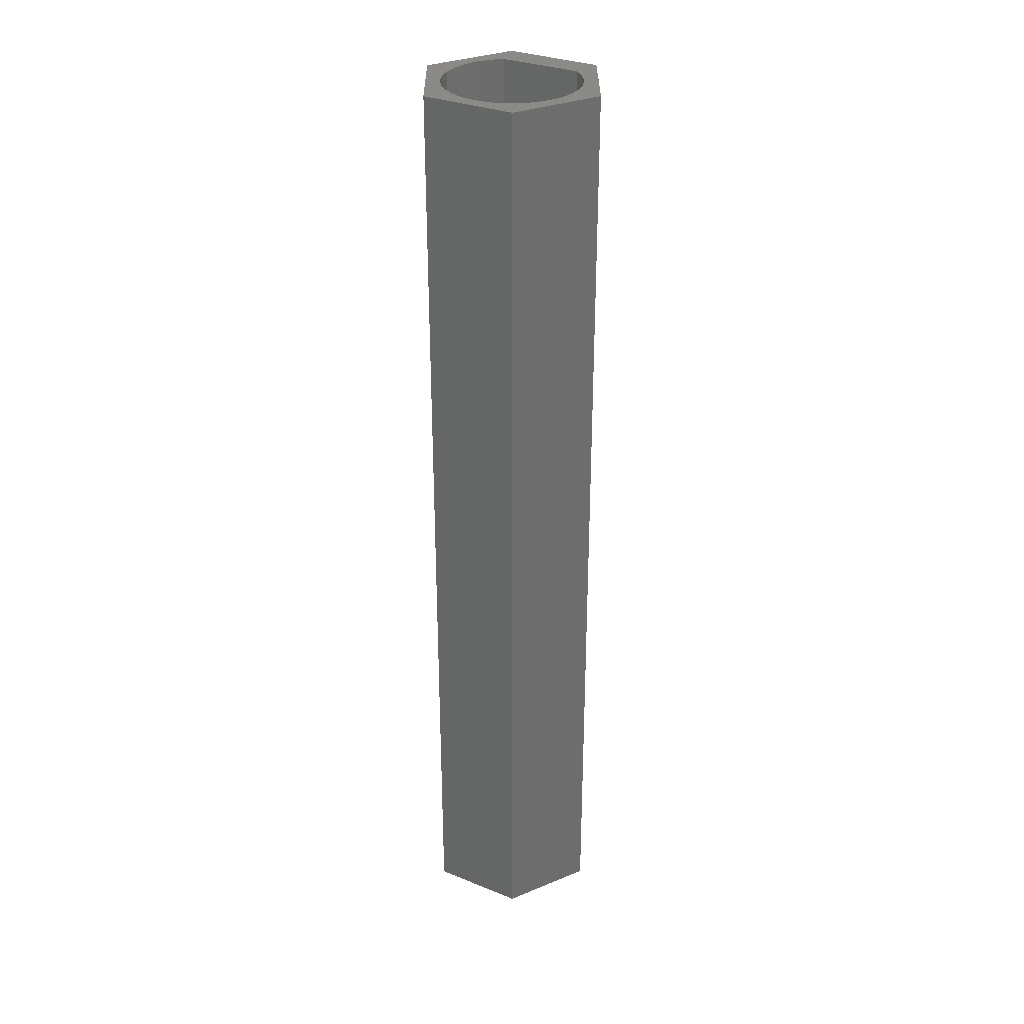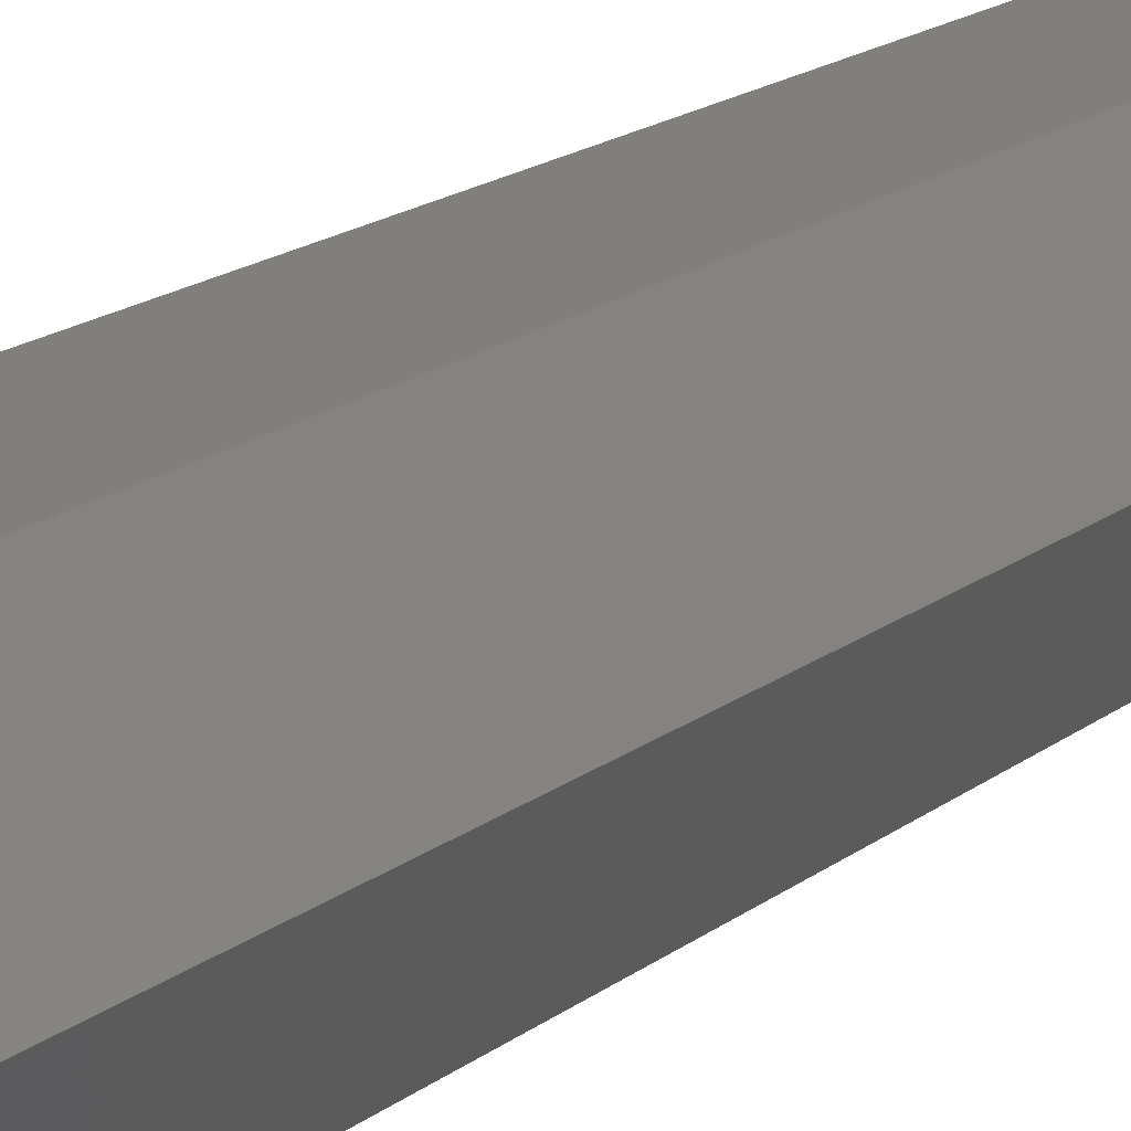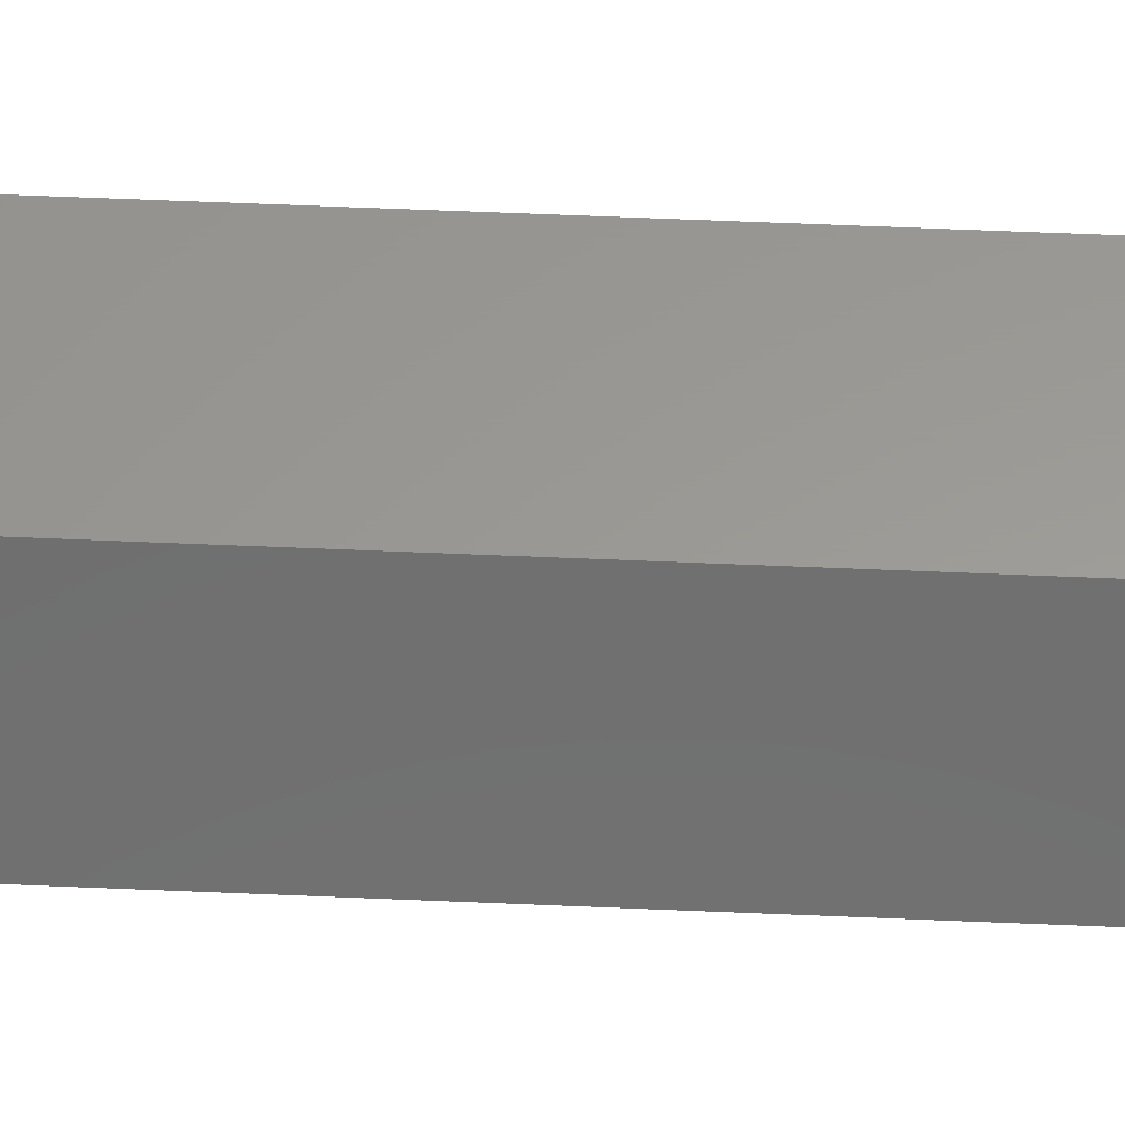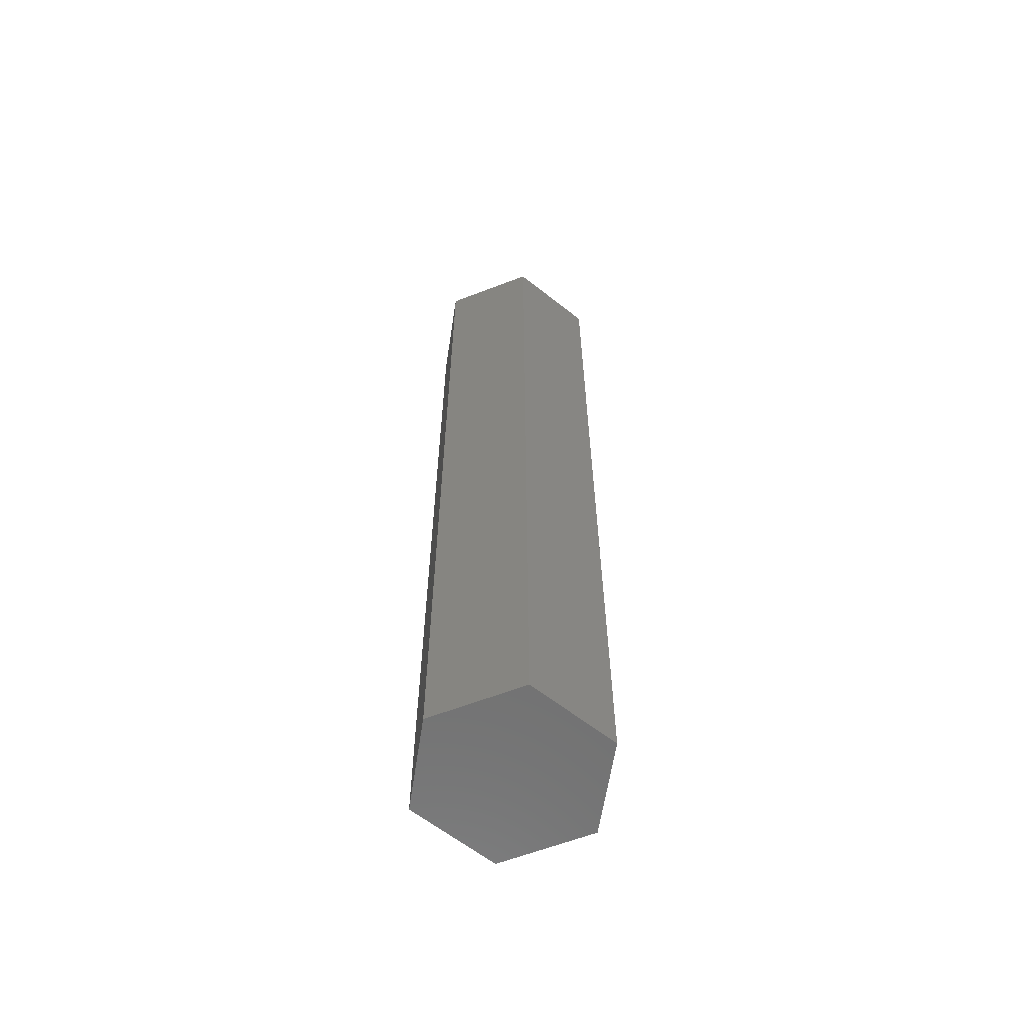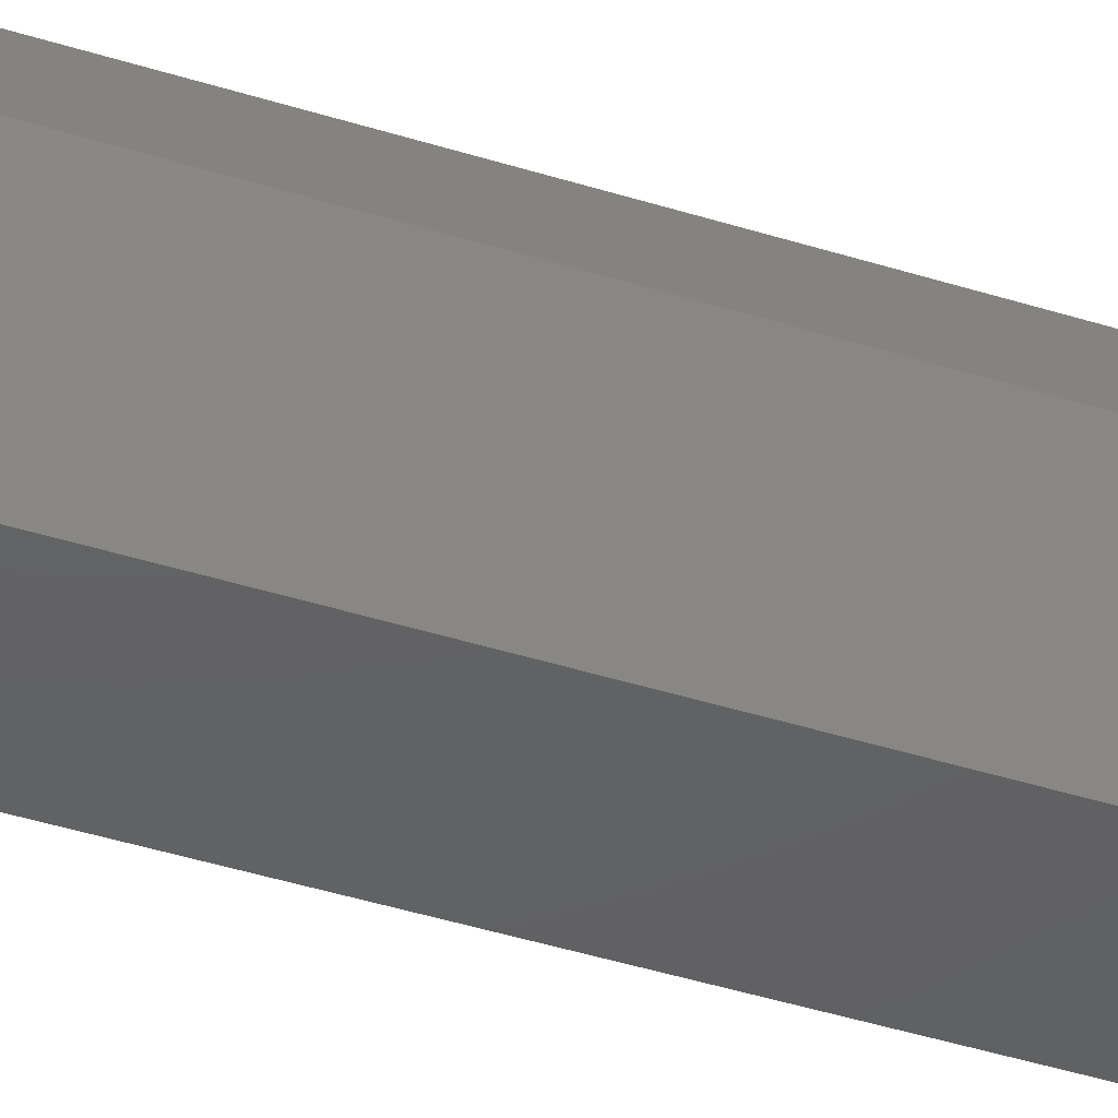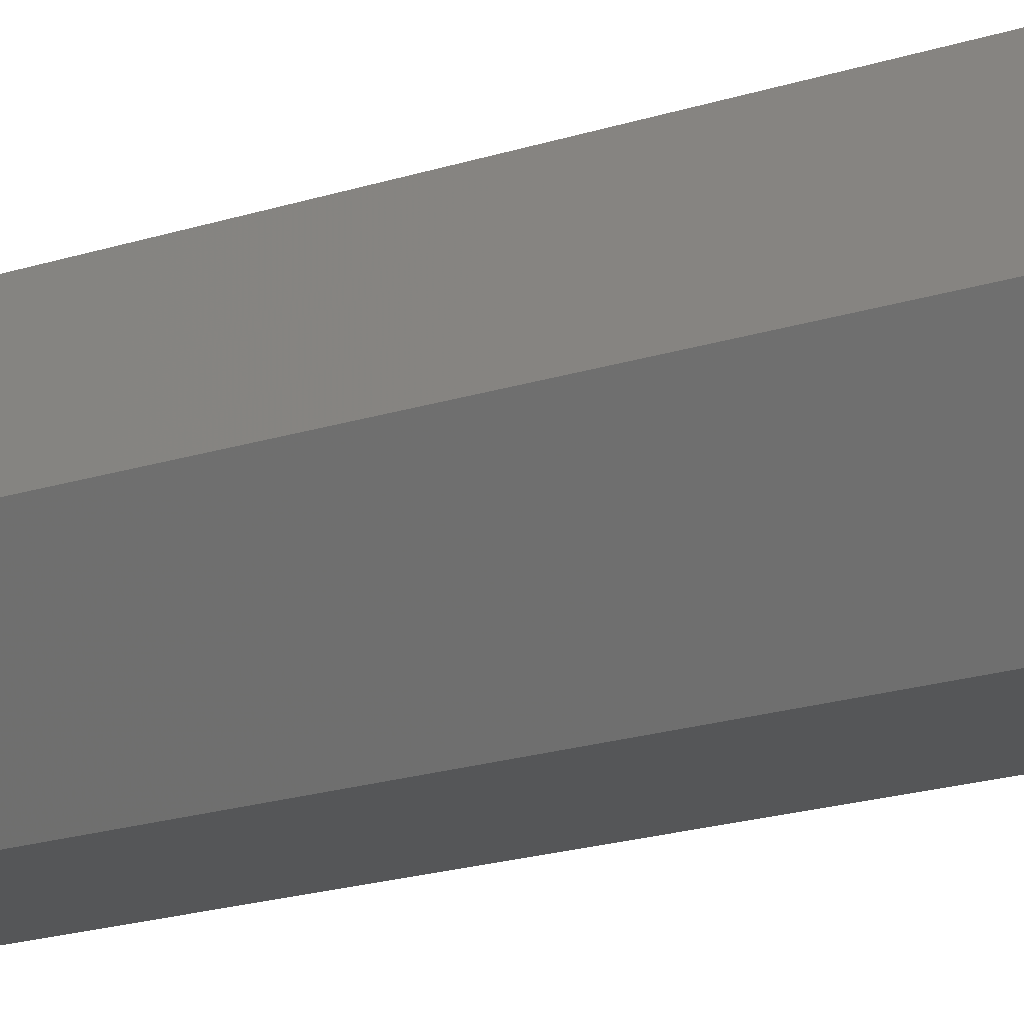
<metadata>
{"format":"stl","ext":"stl","renderer":"f3d","projection":"perspective","resolution":1024,"background":"white","views":[{"elev":31.3,"azim":-30.2,"up":"+Z"},{"elev":13.6,"azim":28.0,"up":"+Y"},{"elev":59.3,"azim":-87.5,"up":"+Y"},{"elev":-62.0,"azim":-38.7,"up":"+Z"},{"elev":-43.5,"azim":-110.4,"up":"+Y"},{"elev":-15.3,"azim":127.6,"up":"+Y"}]}
</metadata>
<code>
# stl→obj: 62 verts, 120 faces
v -1.732 3 0
v -1.732 -3 0
v -3.464 -2.115e-15 0
v 1.732 3 0
v 1.732 -3 0
v 3.464 -1.762e-16 0
v -3.464 -2.115e-15 35
v -2.486 -0.2613 35
v -2.486 0.2613 35
v -2.378 -0.7725 35
v -1.732 -3 35
v -2.165 -1.25 35
v -1.858 -1.673 35
v -1.469 -2.023 35
v -1.017 -2.284 35
v -0.5198 -2.445 35
v 1.732 -3 35
v 1.416e-15 -2.5 35
v 0.5198 -2.445 35
v 1.017 -2.284 35
v 1.469 -2.023 35
v 1.858 -1.673 35
v 3.464 -1.762e-16 35
v 2.165 -1.25 35
v 2.378 -0.7725 35
v 2.486 -0.2613 35
v -2.378 0.7725 35
v -1.732 3 35
v -2.165 1.25 35
v -1.858 1.673 35
v -1.469 2.023 35
v -1.017 2.284 35
v -0.5198 2.445 35
v 1.732 3 35
v 0 2.5 35
v 0.5198 2.445 35
v 0.9848 2.294 35
v 2.378 -0.7725 21
v 2.486 -0.2613 21
v -1.017 2.284 21
v -0.5198 2.445 21
v -1.469 2.023 21
v -1.858 1.673 21
v -2.165 1.25 21
v -2.378 0.7725 21
v -2.486 0.2613 21
v -2.486 -0.2613 21
v -2.378 -0.7725 21
v -2.165 -1.25 21
v -1.858 -1.673 21
v -1.469 -2.023 21
v -1.017 -2.284 21
v -0.5198 -2.445 21
v 1.416e-15 -2.5 21
v 0.5198 -2.445 21
v 1.017 -2.284 21
v 1.469 -2.023 21
v 1.858 -1.673 21
v 2.165 -1.25 21
v 0 2.5 21
v 0.5198 2.445 21
v 0.9848 2.294 21
f 1 2 3
f 2 1 4
f 2 4 5
f 5 4 6
f 7 8 9
f 8 7 10
f 10 7 11
f 10 11 12
f 12 11 13
f 13 11 14
f 14 11 15
f 15 11 16
f 16 11 17
f 16 17 18
f 18 17 19
f 19 17 20
f 20 17 21
f 21 17 22
f 22 17 23
f 22 23 24
f 24 23 25
f 25 23 26
f 7 27 28
f 27 7 9
f 28 27 29
f 28 29 30
f 28 30 31
f 28 31 32
f 28 32 33
f 28 33 34
f 34 33 35
f 34 35 36
f 34 36 37
f 34 37 26
f 34 26 23
f 4 23 6
f 23 4 34
f 6 17 5
f 17 6 23
f 17 2 5
f 2 17 11
f 7 2 11
f 2 7 3
f 28 3 7
f 3 28 1
f 28 4 1
f 4 28 34
f 26 38 25
f 38 26 39
f 33 40 41
f 40 33 32
f 32 42 40
f 42 32 31
f 31 43 42
f 43 31 30
f 43 29 44
f 29 43 30
f 44 27 45
f 27 44 29
f 45 9 46
f 9 45 27
f 46 8 47
f 8 46 9
f 47 10 48
f 10 47 8
f 48 12 49
f 12 48 10
f 49 13 50
f 13 49 12
f 13 51 50
f 51 13 14
f 14 52 51
f 52 14 15
f 15 53 52
f 53 15 16
f 16 54 53
f 54 16 18
f 18 55 54
f 55 18 19
f 19 56 55
f 56 19 20
f 20 57 56
f 57 20 21
f 21 58 57
f 58 21 22
f 24 58 22
f 58 24 59
f 25 59 24
f 59 25 38
f 47 45 46
f 45 47 48
f 45 48 44
f 44 48 49
f 44 49 43
f 43 49 50
f 43 50 42
f 42 50 51
f 42 51 40
f 40 51 52
f 40 52 53
f 40 53 41
f 41 53 54
f 41 54 60
f 60 54 61
f 61 54 55
f 61 55 62
f 62 55 56
f 62 56 39
f 39 56 57
f 39 57 58
f 39 58 59
f 39 59 38
f 37 61 62
f 61 37 36
f 37 39 26
f 39 37 62
f 35 41 60
f 41 35 33
f 36 60 61
f 60 36 35

</code>
